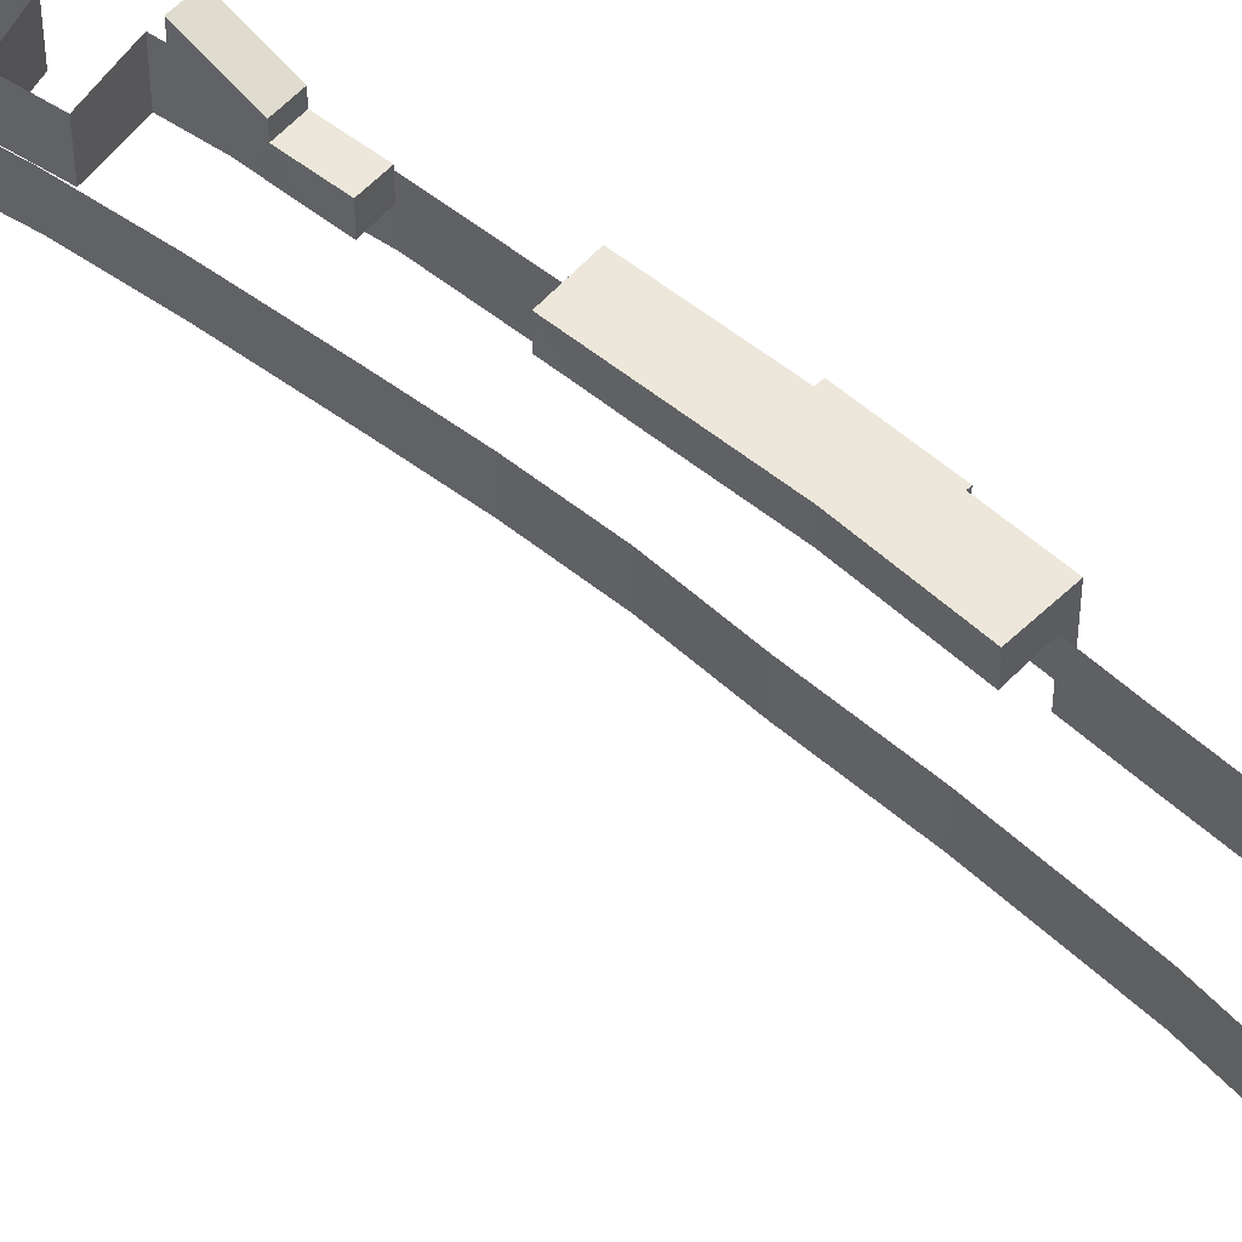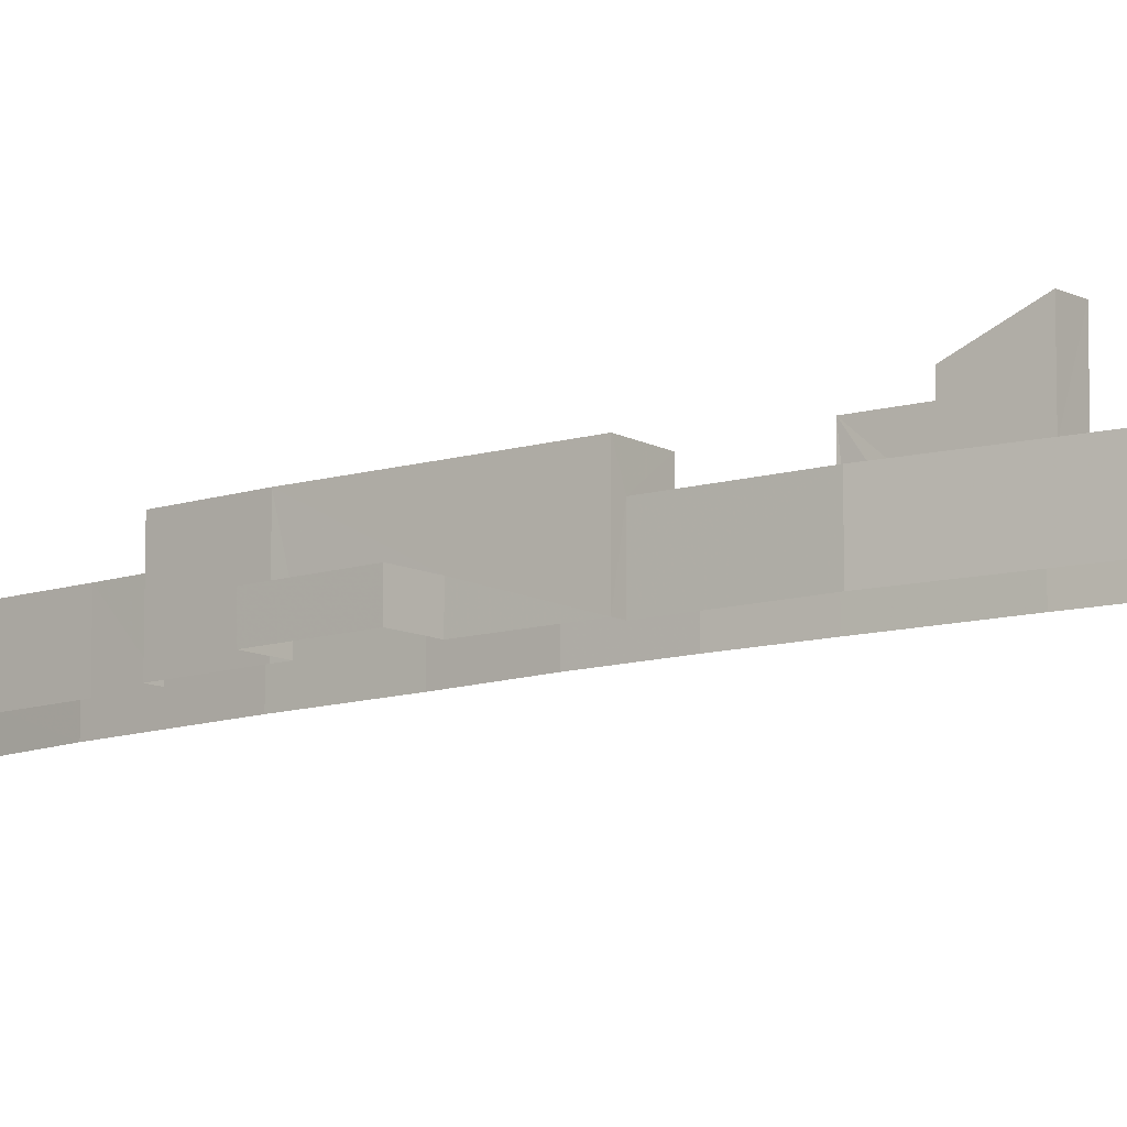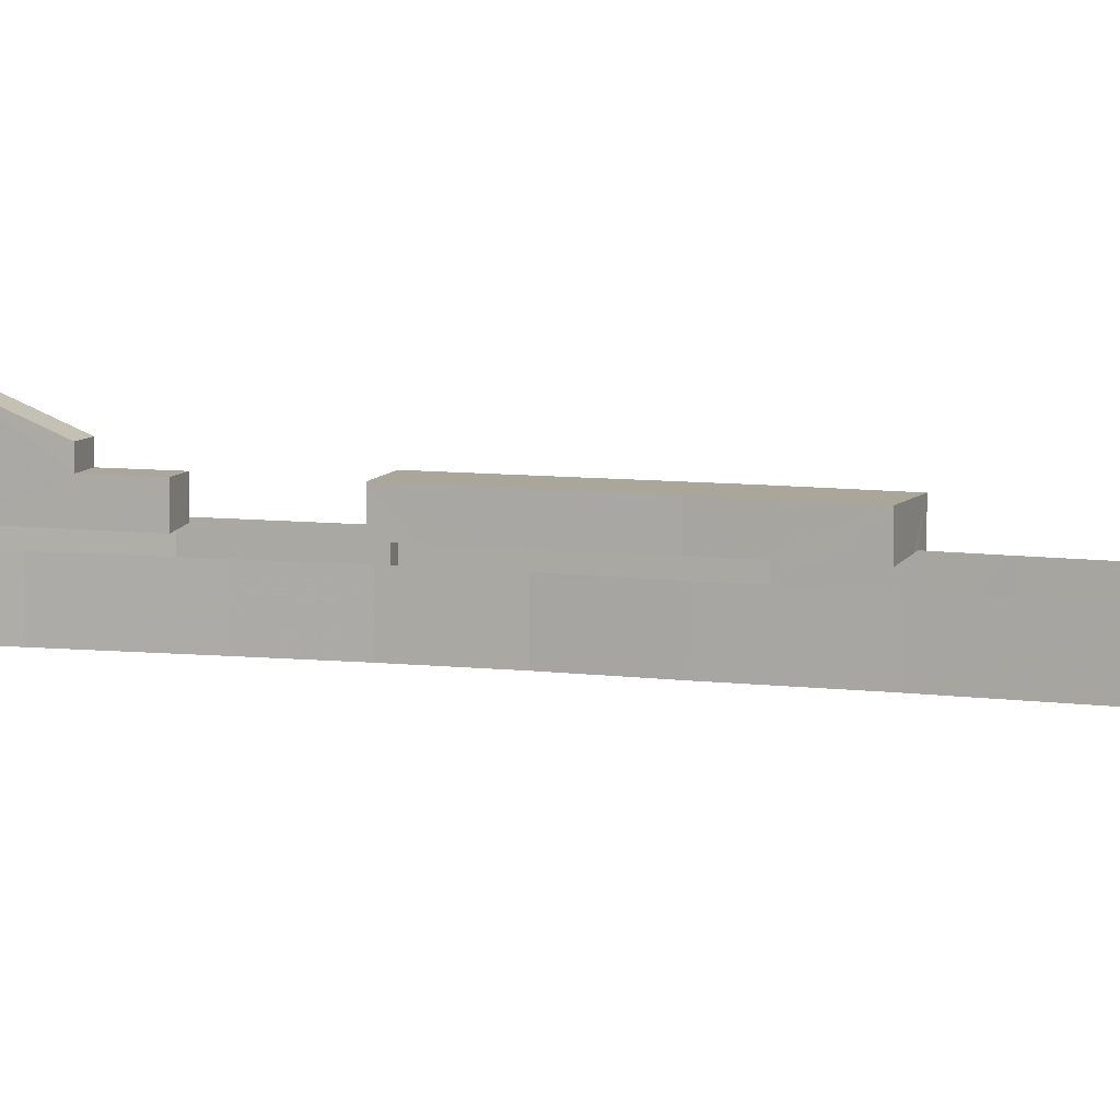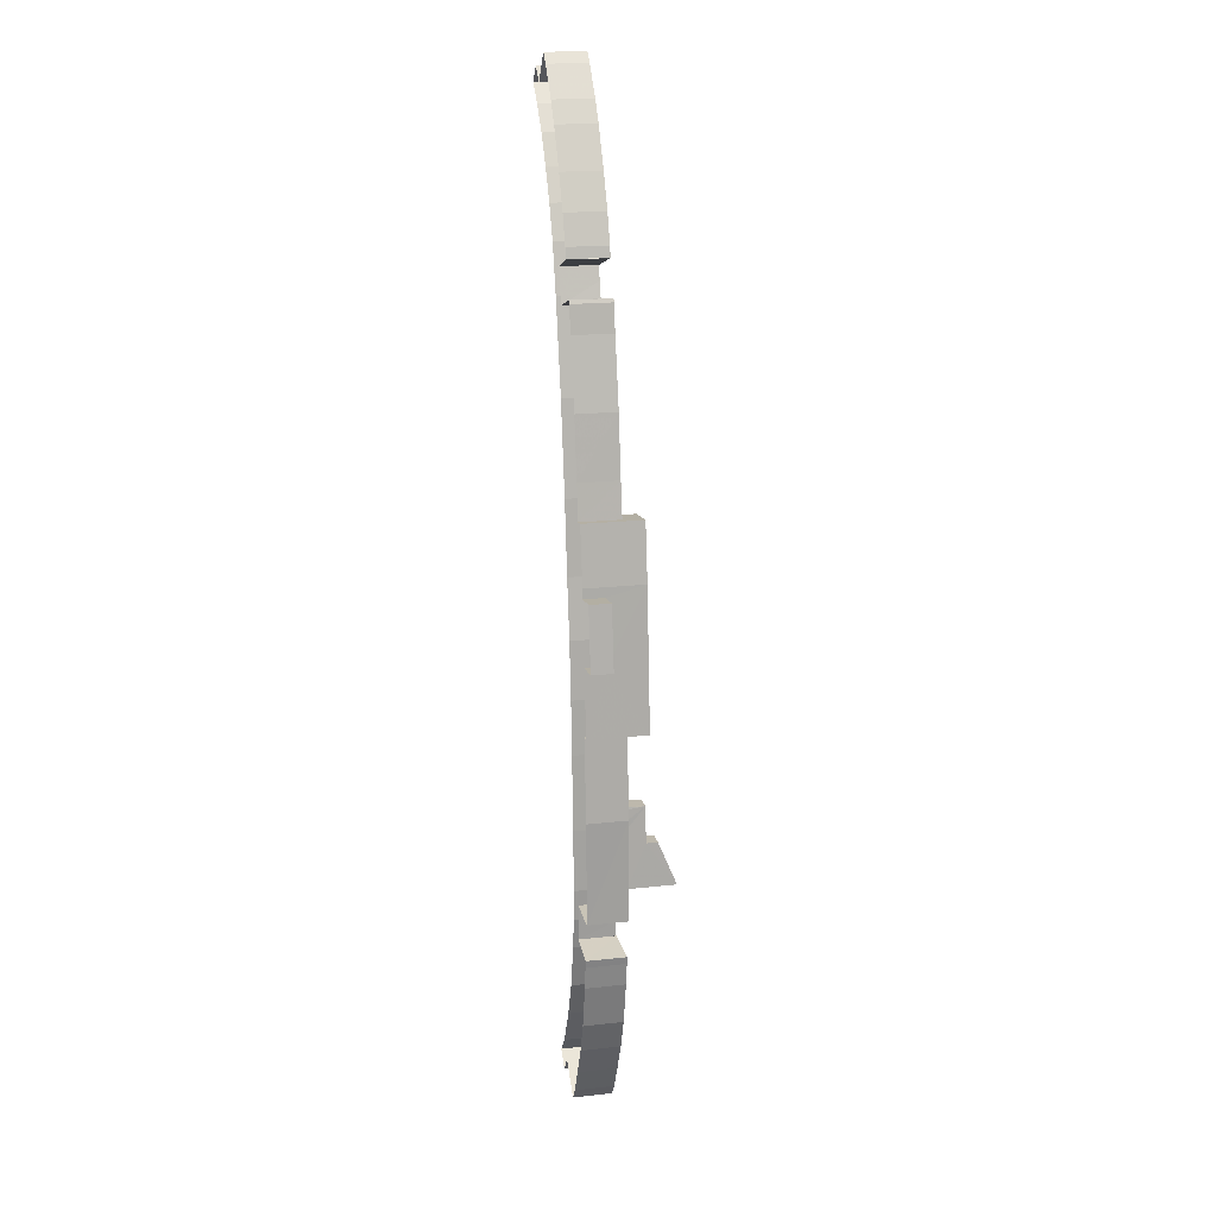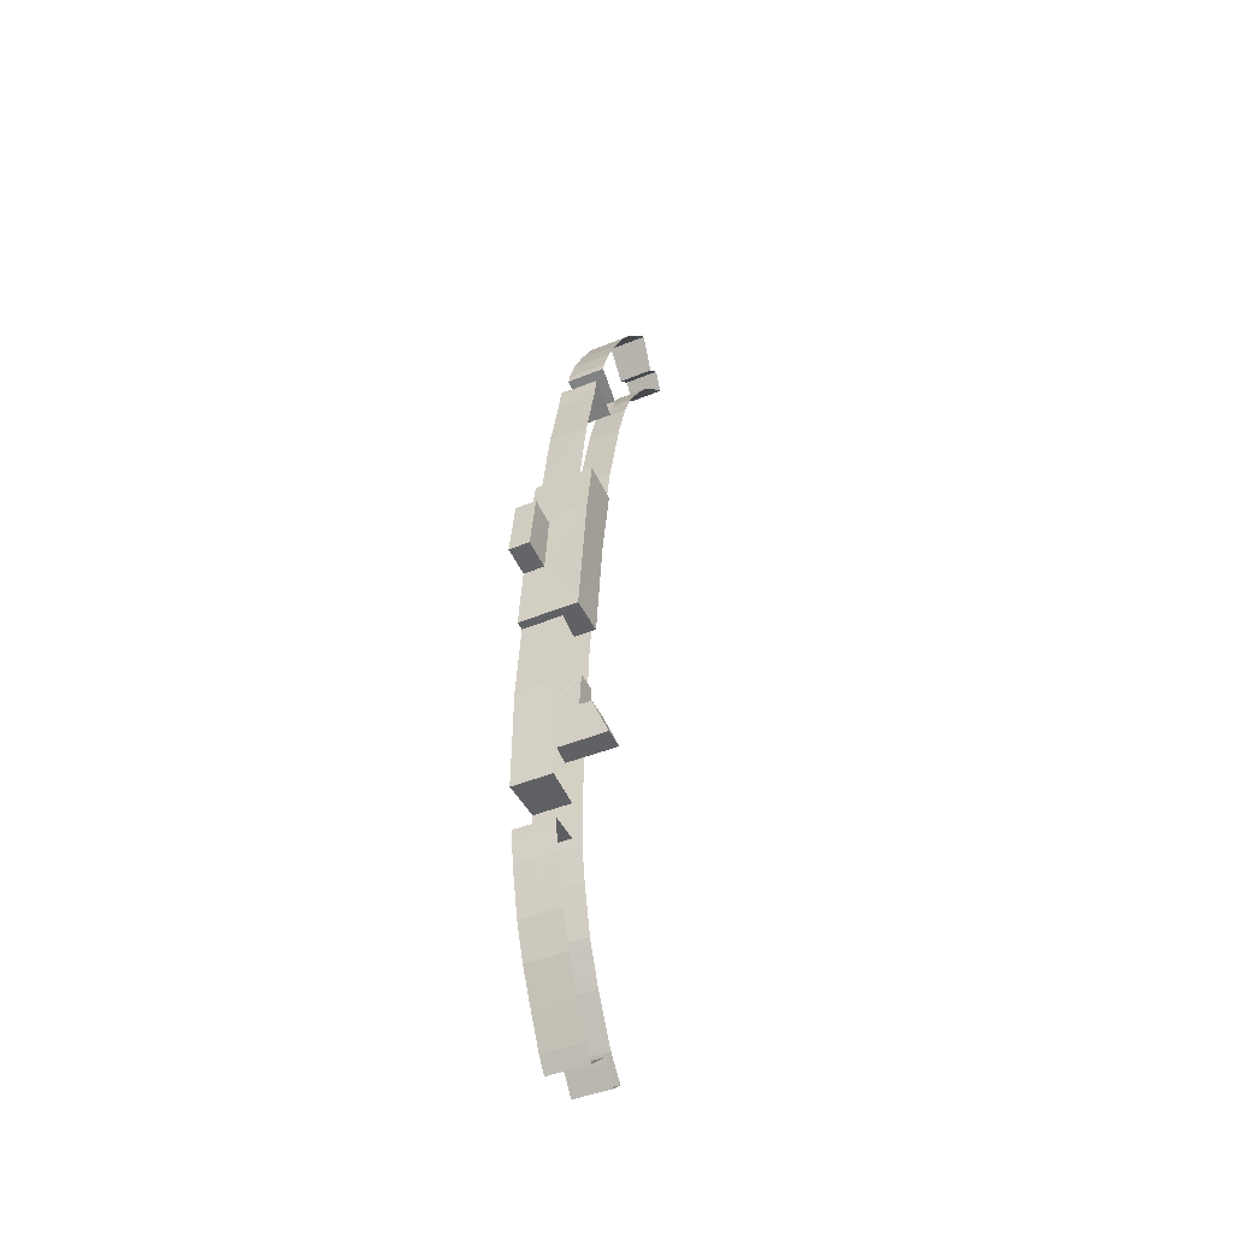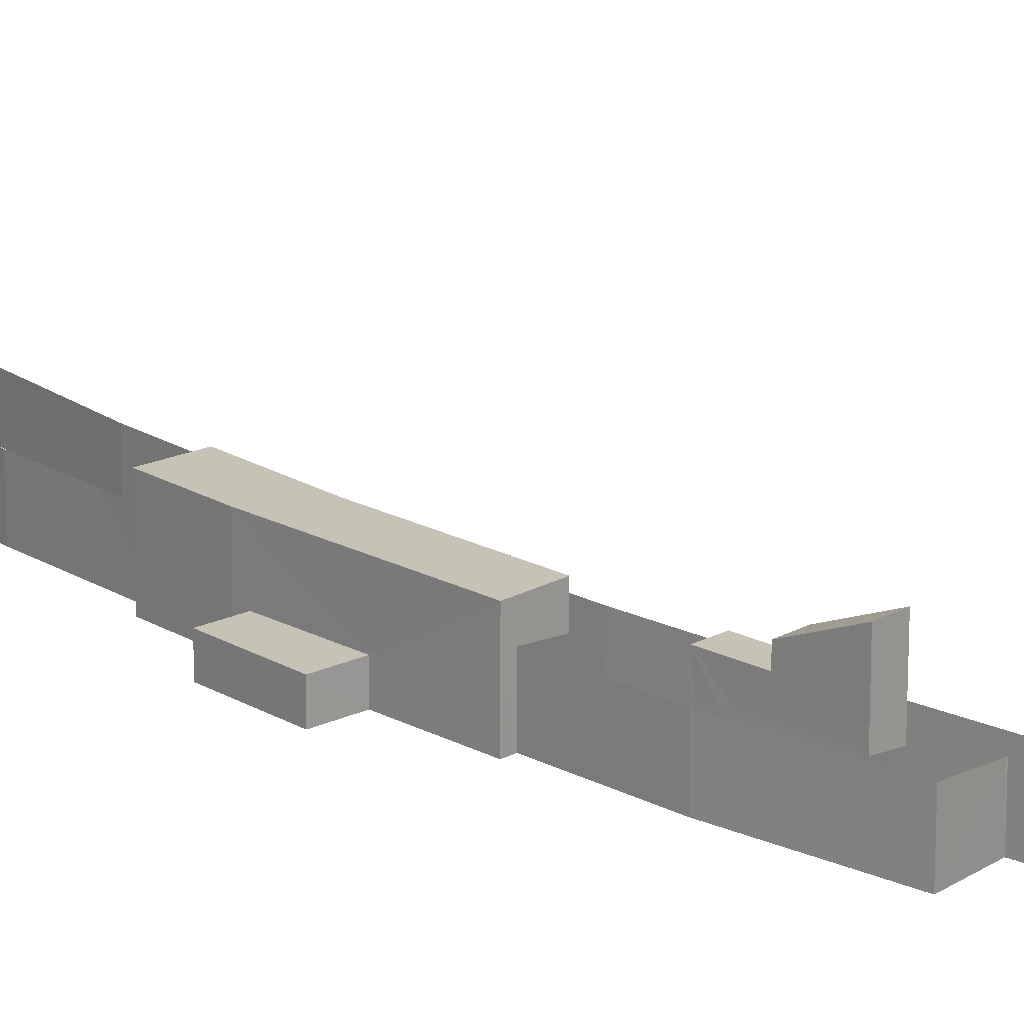
<metadata>
{"format":"obj","ext":"obj","renderer":"f3d","projection":"perspective","resolution":1024,"background":"white","views":[{"elev":52.6,"azim":125.6,"up":"+Z"},{"elev":-10.9,"azim":-58.3,"up":"+Z"},{"elev":7.8,"azim":102.9,"up":"+Z"},{"elev":19.5,"azim":-101.8,"up":"+Y"},{"elev":-44.2,"azim":-64.4,"up":"+Y"},{"elev":19.2,"azim":-50.4,"up":"+Z"}]}
</metadata>
<code>
v -3.145e+05 4.198e+04 42.81
v -3.145e+05 4.198e+04 42.81
v -3.145e+05 4.197e+04 42.81
v -3.145e+05 4.194e+04 42.79
v -3.145e+05 4.193e+04 42.78
v -3.145e+05 4.195e+04 42.79
v -3.145e+05 4.202e+04 42.83
v -3.145e+05 4.202e+04 42.83
v -3.145e+05 4.202e+04 42.83
v -3.145e+05 4.193e+04 42.78
v -3.145e+05 4.201e+04 42.83
v -3.145e+05 4.201e+04 42.82
v -3.145e+05 4.203e+04 42.84
v -3.145e+05 4.202e+04 42.83
v -3.145e+05 4.203e+04 42.84
v -3.145e+05 4.203e+04 42.84
v -3.145e+05 4.204e+04 42.84
v -3.145e+05 4.196e+04 42.8
v -3.145e+05 4.197e+04 42.81
v -3.145e+05 4.196e+04 42.8
v -3.145e+05 4.195e+04 42.79
v -3.145e+05 4.192e+04 42.78
v -3.145e+05 4.192e+04 42.78
v -3.145e+05 4.192e+04 42.78
v -3.145e+05 4.192e+04 42.78
v -3.145e+05 4.192e+04 42.78
v -3.145e+05 4.192e+04 42.77
v -3.145e+05 4.191e+04 42.77
v -3.145e+05 4.202e+04 42.83
v -3.145e+05 4.204e+04 42.84
v -3.145e+05 4.204e+04 42.85
v -3.145e+05 4.191e+04 42.77
v -3.145e+05 4.19e+04 42.77
v -3.145e+05 4.2e+04 42.82
v -3.145e+05 4.199e+04 42.82
v -3.145e+05 4.198e+04 42.81
v -3.145e+05 4.199e+04 42.82
v -3.145e+05 4.204e+04 42.84
v -3.145e+05 4.205e+04 42.85
v -3.145e+05 4.191e+04 42.77
v -3.145e+05 4.19e+04 42.76
v -3.145e+05 4.199e+04 42.82
v -3.145e+05 4.198e+04 42.81
v -3.145e+05 4.203e+04 42.84
v -3.145e+05 4.203e+04 42.84
v -3.145e+05 4.205e+04 42.85
v -3.145e+05 4.205e+04 42.85
v -3.145e+05 4.19e+04 42.76
v -3.145e+05 4.189e+04 42.76
v -3.145e+05 4.202e+04 42.83
v -3.145e+05 4.205e+04 42.85
v -3.145e+05 4.189e+04 42.76
v -3.145e+05 4.205e+04 42.85
v -3.145e+05 4.205e+04 42.84
v -3.145e+05 4.19e+04 42.76
v -3.145e+05 4.189e+04 42.76
v -3.145e+05 4.197e+04 42.8
v -3.145e+05 4.196e+04 42.8
v -3.145e+05 4.193e+04 42.78
v -3.145e+05 4.205e+04 42.84
v -3.145e+05 4.203e+04 42.83
v -3.145e+05 4.19e+04 42.76
v -3.145e+05 4.198e+04 46.17
v -3.145e+05 4.198e+04 46.17
v -3.145e+05 4.197e+04 46.17
v -3.145e+05 4.197e+04 46.17
v -3.145e+05 4.194e+04 52.09
v -3.145e+05 4.195e+04 52.1
v -3.145e+05 4.195e+04 52.1
v -3.145e+05 4.194e+04 52.09
v -3.145e+05 4.196e+04 52.28
v -3.145e+05 4.196e+04 52.28
v -3.145e+05 4.198e+04 52.29
v -3.145e+05 4.198e+04 52.3
v -3.145e+05 4.199e+04 52.3
v -3.145e+05 4.199e+04 52.3
v -3.145e+05 4.193e+04 56.81
v -3.145e+05 4.194e+04 53.96
v -3.145e+05 4.194e+04 53.92
v -3.145e+05 4.193e+04 56.77
v -3.145e+05 4.205e+04 48.39
v -3.145e+05 4.205e+04 48.39
v -3.145e+05 4.189e+04 49.18
v -3.145e+05 4.189e+04 49.18
v -3.145e+05 4.202e+04 48.71
v -3.145e+05 4.203e+04 49.24
v -3.145e+05 4.203e+04 49.25
v -3.145e+05 4.193e+04 48.66
v -3.145e+05 4.193e+04 49.2
v -3.145e+05 4.193e+04 48.64
v -3.145e+05 4.199e+04 49.23
v -3.145e+05 4.199e+04 49.16
v -3.145e+05 4.199e+04 48.85
v -3.145e+05 4.202e+04 48.37
v -3.145e+05 4.201e+04 48.37
v -3.145e+05 4.202e+04 49.25
v -3.145e+05 4.202e+04 49.25
v -3.145e+05 4.192e+04 49.2
v -3.145e+05 4.192e+04 49.2
v -3.145e+05 4.205e+04 49.26
v -3.145e+05 4.204e+04 49.26
v -3.145e+05 4.195e+04 48.34
v -3.145e+05 4.194e+04 48.33
v -3.145e+05 4.192e+04 48.68
v -3.145e+05 4.192e+04 48.68
v -3.145e+05 4.19e+04 48.31
v -3.145e+05 4.19e+04 48.31
v -3.145e+05 4.192e+04 49.19
v -3.145e+05 4.191e+04 49.19
v -3.145e+05 4.197e+04 48.35
v -3.145e+05 4.196e+04 48.34
v -3.145e+05 4.201e+04 49.24
v -3.145e+05 4.2e+04 49.24
v -3.145e+05 4.204e+04 49.26
v -3.145e+05 4.203e+04 49.26
v -3.145e+05 4.205e+04 49.26
v -3.145e+05 4.191e+04 48.31
v -3.145e+05 4.198e+04 48.35
v -3.145e+05 4.19e+04 49.19
v -3.145e+05 4.19e+04 49.18
v -3.145e+05 4.203e+04 49.25
v -3.145e+05 4.192e+04 48.32
v -3.145e+05 4.192e+04 48.32
v -3.145e+05 4.203e+04 48.38
v -3.145e+05 4.203e+04 48.38
v -3.145e+05 4.193e+04 48.33
v -3.145e+05 4.199e+04 48.36
v -3.145e+05 4.195e+04 49.2
v -3.145e+05 4.196e+04 49.21
v -3.145e+05 4.205e+04 48.7
v -3.145e+05 4.205e+04 48.7
v -3.145e+05 4.205e+04 48.71
v -3.145e+05 4.205e+04 49.26
v -3.145e+05 4.192e+04 48.68
v -3.145e+05 4.193e+04 48.64
v -3.145e+05 4.204e+04 48.39
v -3.145e+05 4.195e+04 48.82
v -3.145e+05 4.194e+04 48.82
v -3.145e+05 4.194e+04 48.84
v -3.145e+05 4.193e+04 48.88
v -3.145e+05 4.195e+04 49.07
v -3.145e+05 4.195e+04 49.07
v -3.145e+05 4.195e+04 49.07
v -3.145e+05 4.194e+04 49.07
v -3.145e+05 4.193e+04 49.14
v -3.145e+05 4.197e+04 48.84
v -3.145e+05 4.198e+04 48.87
v -3.145e+05 4.196e+04 48.84
v -3.145e+05 4.196e+04 48.84
v -3.145e+05 4.202e+04 48.7
v -3.145e+05 4.202e+04 48.69
v -3.145e+05 4.202e+04 48.71
v -3.145e+05 4.191e+04 48.32
v -3.145e+05 4.202e+04 49.25
v -3.145e+05 4.203e+04 49.25
v -3.145e+05 4.204e+04 48.38
v -3.145e+05 4.202e+04 49.03
v -3.145e+05 4.195e+04 49.02
v -3.145e+05 4.19e+04 48.59
v -3.145e+05 4.19e+04 48.6
v -3.145e+05 4.189e+04 48.6
v -3.145e+05 4.199e+04 48.86
v -3.145e+05 4.198e+04 48.86
f 1 2 3
f 4 5 6
f 7 8 9
f 4 10 5
f 11 9 12
f 13 14 15
f 16 13 17
f 18 19 20
f 3 2 19
f 21 6 20
f 22 10 23
f 24 25 22
f 26 24 22
f 26 27 28
f 29 8 7
f 30 17 31
f 28 32 33
f 34 11 12
f 35 36 37
f 38 31 39
f 33 40 41
f 34 42 35
f 43 2 36
f 44 14 45
f 15 14 44
f 46 47 39
f 48 49 41
f 50 8 14
f 46 51 47
f 48 52 49
f 47 53 54
f 55 56 48
f 57 2 43
f 35 42 43
f 58 19 57
f 12 42 34
f 21 20 58
f 12 8 50
f 4 6 21
f 4 59 10
f 60 47 54
f 50 14 61
f 38 47 60
f 38 30 31
f 17 30 16
f 61 13 16
f 10 59 23
f 22 23 27
f 28 27 32
f 33 32 40
f 62 48 40
f 55 48 62
f 9 8 12
f 61 14 13
f 58 20 19
f 19 2 57
f 26 22 27
f 35 43 36
f 38 39 47
f 40 48 41
f 63 64 65
f 66 63 65
f 67 68 69
f 70 67 69
f 71 72 73
f 71 73 74
f 75 76 74
f 73 75 74
f 77 78 79
f 80 77 79
f 81 60 54
f 81 82 60
f 52 83 49
f 52 84 83
f 14 85 45
f 85 86 45
f 86 87 45
f 10 88 5
f 5 88 89
f 90 88 10
f 35 37 91
f 37 76 91
f 92 75 93
f 92 76 75
f 91 76 92
f 94 12 50
f 94 95 12
f 29 7 96
f 97 29 96
f 98 24 99
f 98 25 24
f 100 39 31
f 101 100 31
f 102 4 21
f 102 103 4
f 98 104 25
f 25 104 22
f 104 105 22
f 106 55 62
f 106 107 55
f 108 26 28
f 109 108 28
f 19 65 3
f 19 66 65
f 110 58 57
f 110 111 58
f 112 11 34
f 113 112 34
f 114 17 13
f 115 114 13
f 101 31 17
f 114 101 17
f 116 46 39
f 100 116 39
f 117 62 40
f 117 106 62
f 118 57 43
f 118 110 57
f 67 79 78
f 67 70 79
f 119 33 41
f 120 119 41
f 115 13 15
f 121 115 15
f 111 21 58
f 111 102 21
f 120 41 49
f 83 120 49
f 122 27 23
f 122 123 27
f 124 61 16
f 124 125 61
f 103 59 4
f 103 126 59
f 95 42 12
f 95 127 42
f 20 6 128
f 129 20 128
f 130 131 47
f 47 131 53
f 131 132 53
f 51 130 47
f 51 133 130
f 105 134 22
f 135 10 22
f 135 90 10
f 134 135 22
f 99 24 26
f 108 99 26
f 53 81 54
f 53 132 81
f 82 38 60
f 82 136 38
f 137 68 138
f 138 67 139
f 67 78 77
f 67 77 140
f 139 67 140
f 138 68 67
f 19 18 66
f 18 71 66
f 2 63 36
f 66 71 74
f 63 66 74
f 36 63 74
f 76 37 36
f 74 76 36
f 127 43 42
f 127 118 43
f 5 128 6
f 5 89 128
f 141 142 69
f 143 141 69
f 142 144 69
f 70 144 145
f 80 70 145
f 79 70 80
f 69 144 70
f 73 72 146
f 147 73 146
f 148 149 72
f 72 149 146
f 150 151 8
f 14 8 152
f 14 152 85
f 8 151 152
f 64 1 3
f 65 64 3
f 123 32 27
f 123 153 32
f 109 28 33
f 119 109 33
f 96 7 9
f 154 96 9
f 87 155 44
f 45 87 44
f 133 46 116
f 133 51 46
f 125 50 61
f 125 94 50
f 136 30 38
f 136 156 30
f 97 157 29
f 157 8 29
f 157 150 8
f 137 158 68
f 68 158 69
f 158 143 69
f 153 40 32
f 153 117 40
f 56 159 48
f 48 159 160
f 161 159 56
f 154 9 11
f 112 154 11
f 145 77 80
f 145 140 77
f 18 129 71
f 71 129 72
f 18 20 129
f 72 129 148
f 93 75 162
f 75 73 163
f 162 75 163
f 73 147 163
f 160 84 52
f 48 160 52
f 56 55 107
f 161 56 107
f 156 16 30
f 156 124 16
f 121 15 44
f 155 121 44
f 126 23 59
f 126 122 23
f 2 1 64
f 63 2 64
f 35 113 34
f 35 91 113

</code>
